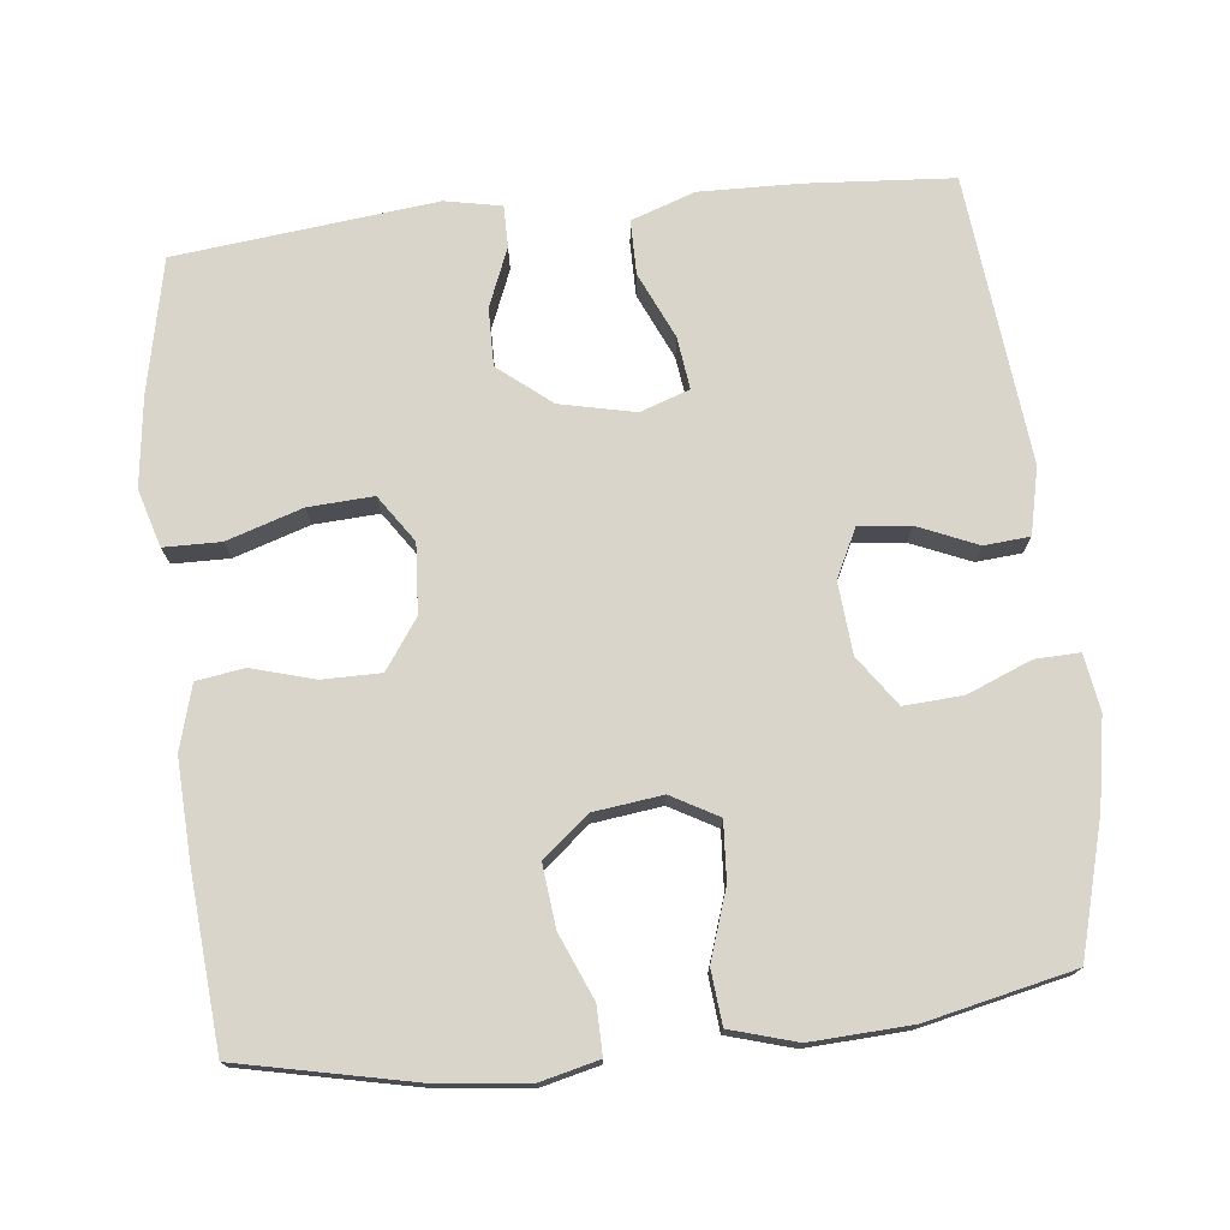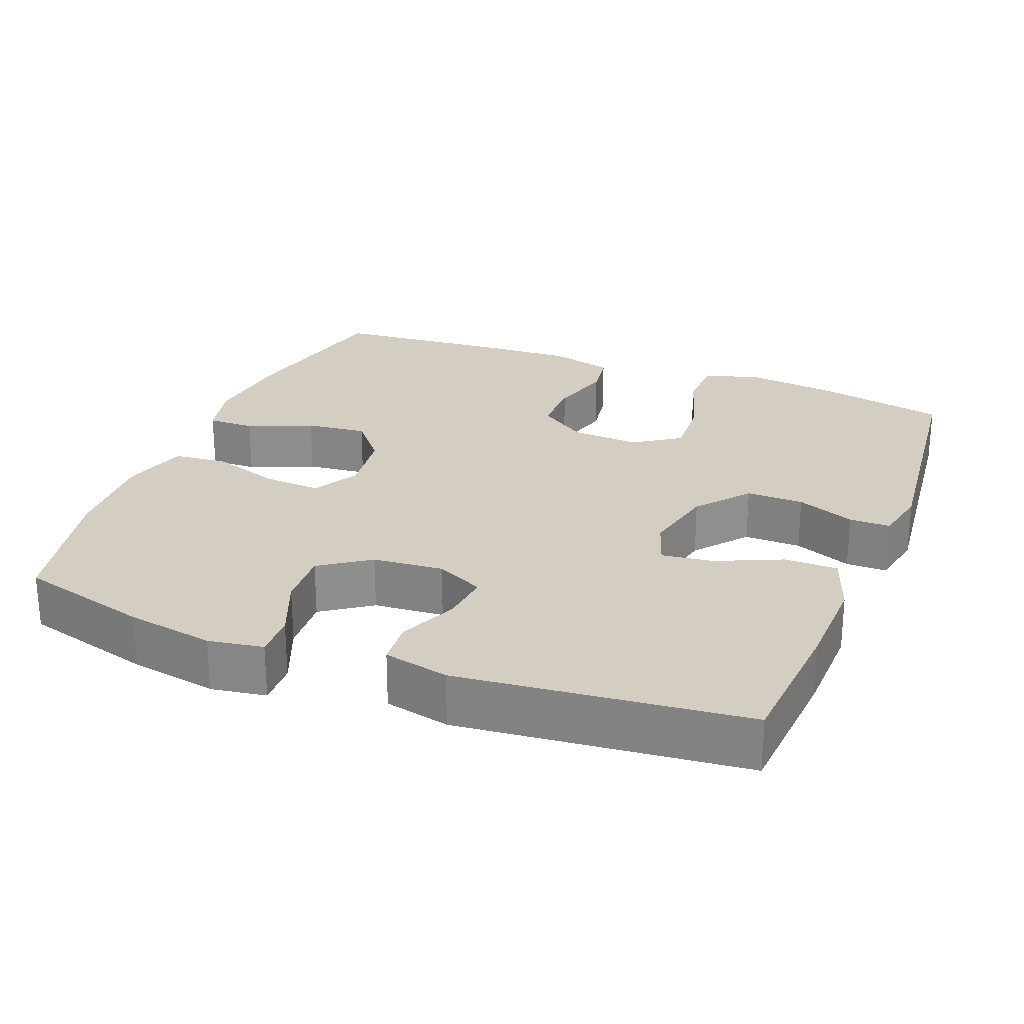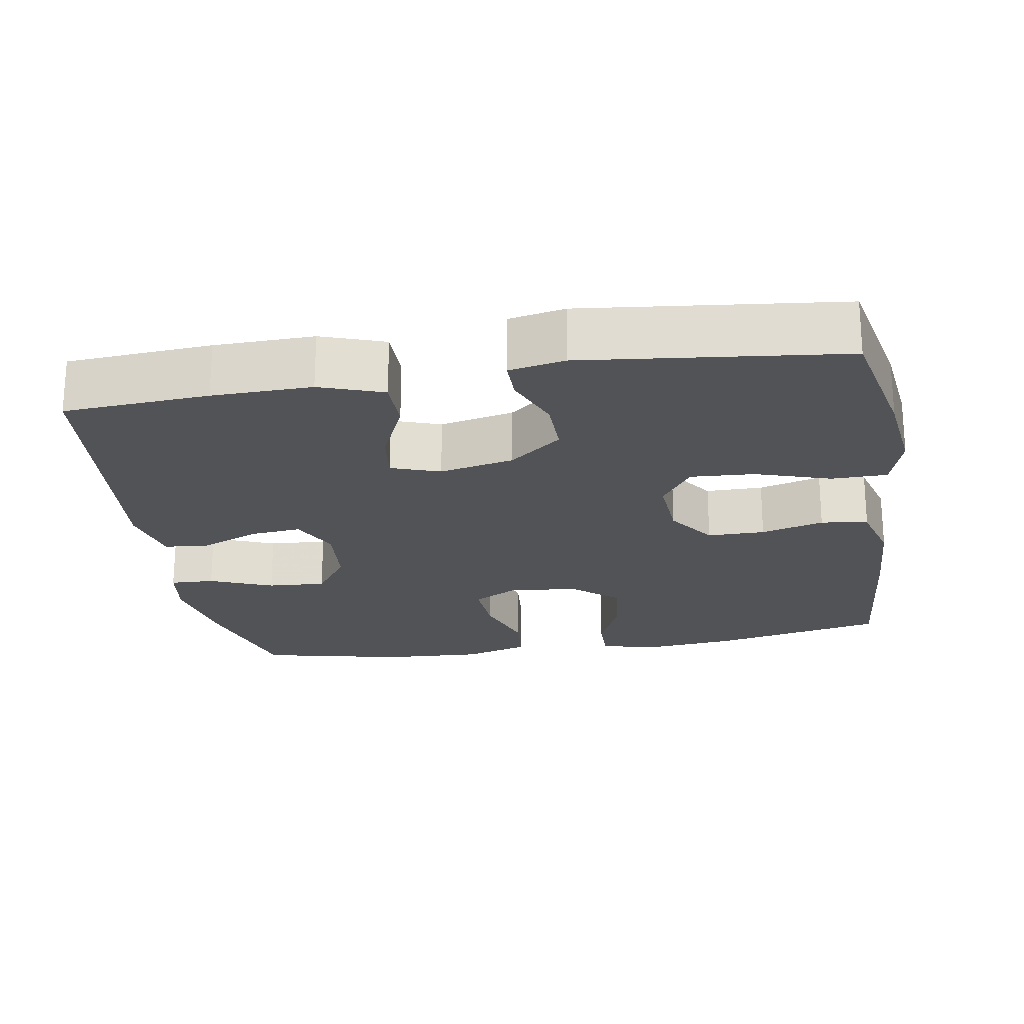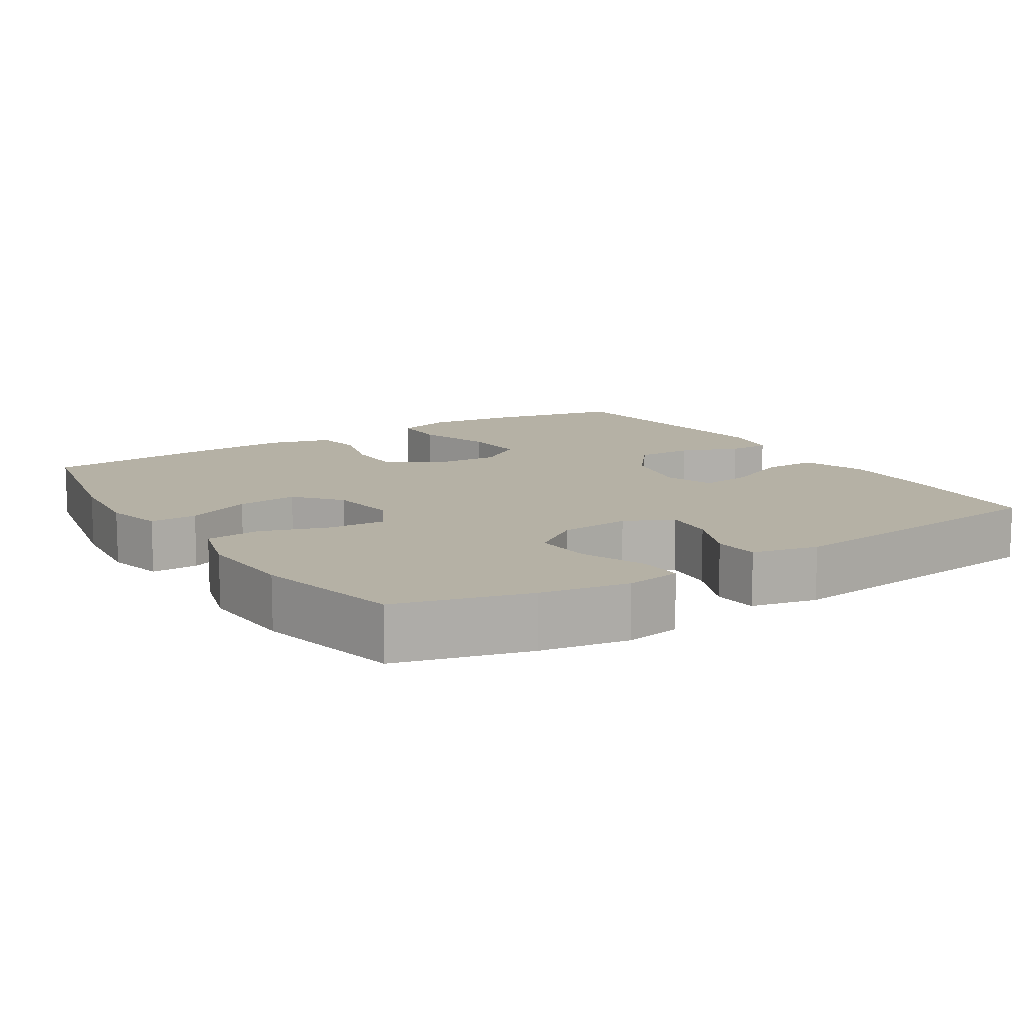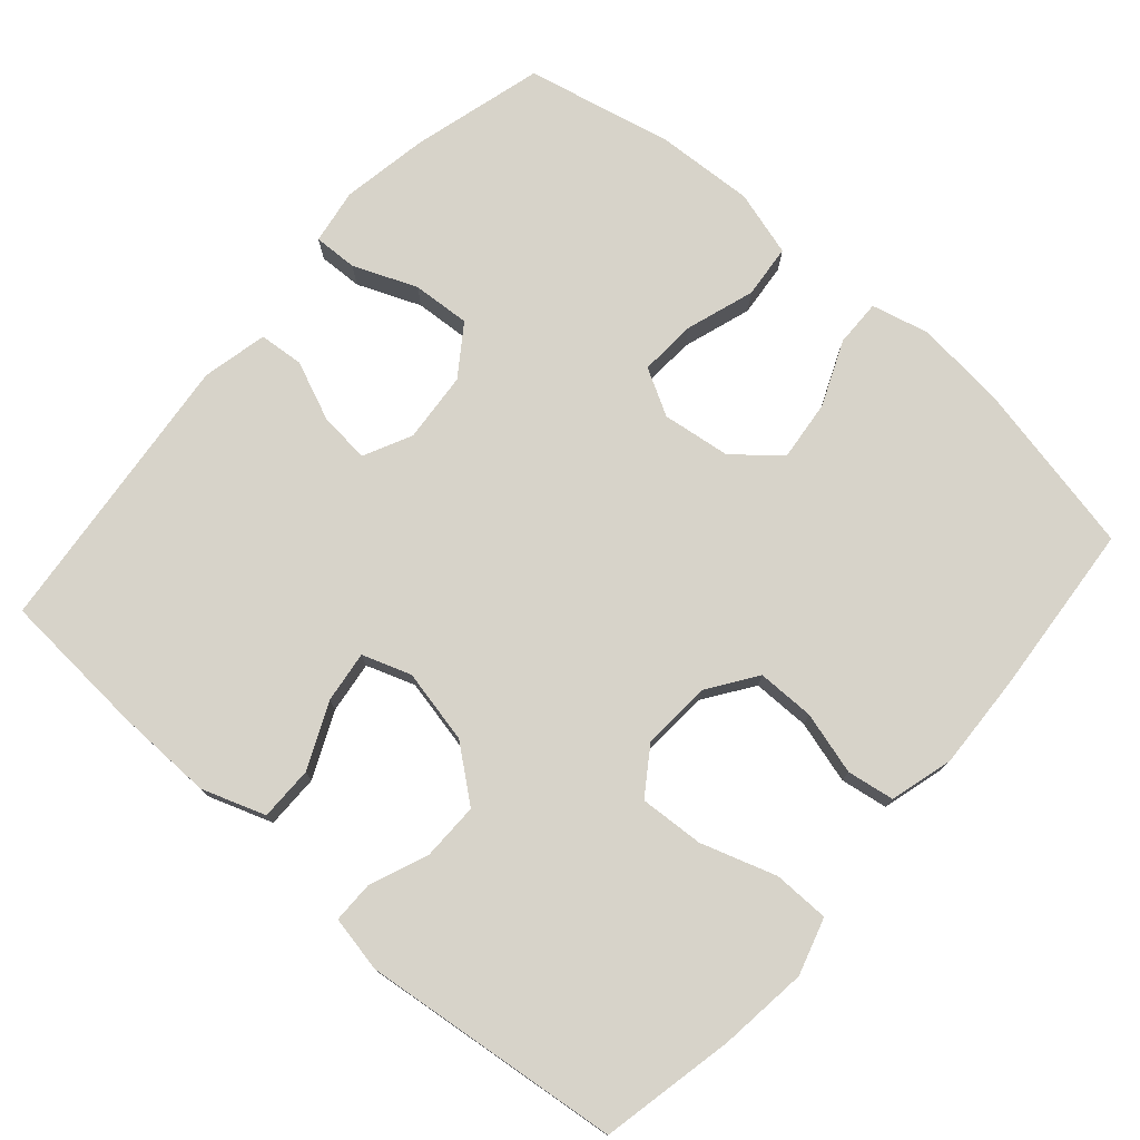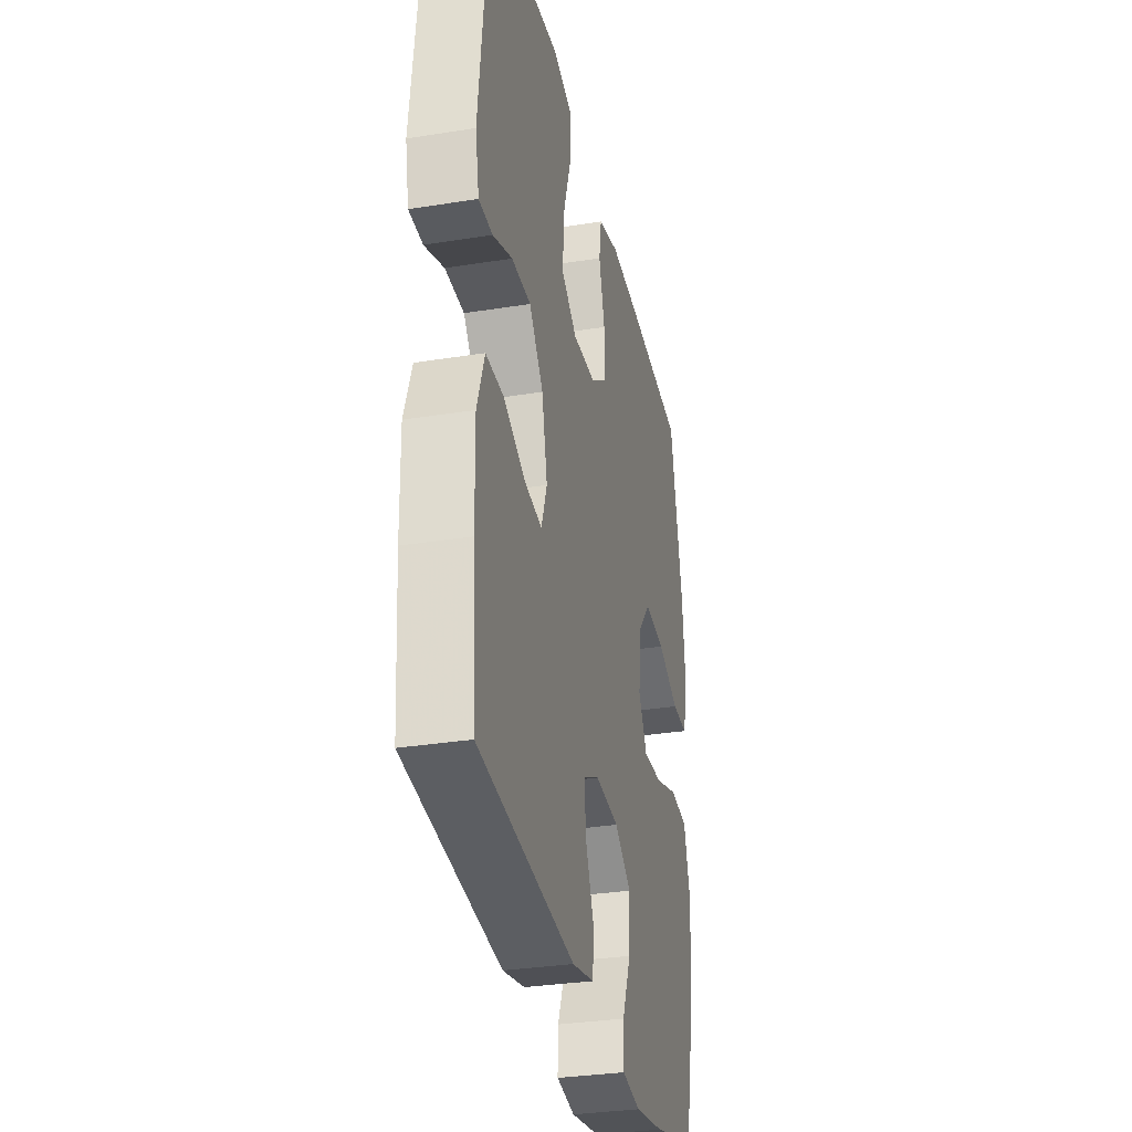
<metadata>
{"format":"obj","ext":"obj","renderer":"f3d","projection":"perspective","resolution":1024,"background":"white","views":[{"elev":74.6,"azim":83.8,"up":"+Y"},{"elev":25.3,"azim":-158.5,"up":"+Y"},{"elev":-22.1,"azim":-80.6,"up":"+Y"},{"elev":11.9,"azim":147.4,"up":"+Y"},{"elev":76.2,"azim":-48.9,"up":"+Y"},{"elev":-32.0,"azim":-77.3,"up":"+Z"}]}
</metadata>
<code>
v -0.5 0.07 0.5
v -0.32 0.07 0.538
v -0.199 0.07 0.553
v -0.122 0.07 0.53
v -0.121 0.07 0.454
v -0.154 0.07 0.352
v -0.159 0.07 0.265
v -0.096 0.07 0.222
v -0.003 0.07 0.228
v 0.063 0.07 0.274
v 0.063 0.07 0.352
v 0.039 0.07 0.437
v 0.049 0.07 0.501
v 0.135 0.07 0.525
v 0.265 0.07 0.519
v 0.5 0.07 0.5
v 0.55 0.07 0.265
v 0.563 0.07 0.141
v 0.544 0.07 0.063
v 0.48 0.07 0.064
v 0.392 0.07 0.101
v 0.309 0.07 0.11
v 0.258 0.07 0.049
v 0.246 0.07 -0.044
v 0.281 0.07 -0.107
v 0.359 0.07 -0.102
v 0.452 0.07 -0.071
v 0.525 0.07 -0.078
v 0.551 0.07 -0.167
v 0.544 0.07 -0.302
v 0.5 0.07 -0.5
v 0.322 0.07 -0.549
v 0.203 0.07 -0.57
v 0.128 0.07 -0.558
v 0.13 0.07 -0.498
v 0.165 0.07 -0.412
v 0.17 0.07 -0.333
v 0.103 0.07 -0.286
v 0.007 0.07 -0.278
v -0.058 0.07 -0.31
v -0.051 0.07 -0.379
v -0.017 0.07 -0.459
v -0.022 0.07 -0.52
v -0.111 0.07 -0.54
v -0.5 0.07 -0.5
v -0.514 0.07 -0.303
v -0.517 0.07 -0.168
v -0.487 0.07 -0.082
v -0.414 0.07 -0.082
v -0.325 0.07 -0.122
v -0.255 0.07 -0.131
v -0.232 0.07 -0.065
v -0.254 0.07 0.036
v -0.311 0.07 0.107
v -0.389 0.07 0.106
v -0.468 0.07 0.074
v -0.524 0.07 0.074
v -0.539 0.07 0.15
v -0.5 0 0.5
v -0.32 0 0.538
v -0.199 0 0.553
v -0.122 0 0.53
v -0.121 0 0.454
v -0.154 0 0.352
v -0.159 0 0.265
v -0.096 0 0.222
v -0.003 0 0.228
v 0.063 0 0.274
v 0.063 0 0.352
v 0.039 0 0.437
v 0.049 0 0.501
v 0.135 0 0.525
v 0.265 0 0.519
v 0.5 0 0.5
v 0.55 0 0.265
v 0.563 0 0.141
v 0.544 0 0.063
v 0.48 0 0.064
v 0.392 0 0.101
v 0.309 0 0.11
v 0.258 0 0.049
v 0.246 0 -0.044
v 0.281 0 -0.107
v 0.359 0 -0.102
v 0.452 0 -0.071
v 0.525 0 -0.078
v 0.551 0 -0.167
v 0.544 0 -0.302
v 0.5 0 -0.5
v 0.322 0 -0.549
v 0.203 0 -0.57
v 0.128 0 -0.558
v 0.13 0 -0.498
v 0.165 0 -0.412
v 0.17 0 -0.333
v 0.103 0 -0.286
v 0.007 0 -0.278
v -0.058 0 -0.31
v -0.051 0 -0.379
v -0.017 0 -0.459
v -0.022 0 -0.52
v -0.111 0 -0.54
v -0.5 0 -0.5
v -0.514 0 -0.303
v -0.517 0 -0.168
v -0.487 0 -0.082
v -0.414 0 -0.082
v -0.325 0 -0.122
v -0.255 0 -0.131
v -0.232 0 -0.065
v -0.254 0 0.036
v -0.311 0 0.107
v -0.389 0 0.106
v -0.468 0 0.074
v -0.524 0 0.074
v -0.539 0 0.15
f 4 5 6
f 3 4 6
f 2 3 6
f 1 2 6
f 58 1 6
f 57 58 6
f 56 57 6
f 55 56 6
f 54 55 6 7
f 53 54 7 8
f 52 53 8 9
f 51 52 9 10
f 48 49 50
f 47 48 50
f 46 47 50
f 45 46 50
f 44 45 50
f 43 44 50
f 42 43 50
f 41 42 50
f 40 41 50 51
f 39 40 51 10
f 34 35 36
f 33 34 36
f 32 33 36
f 31 32 36
f 30 31 36
f 29 30 36
f 28 29 36
f 27 28 36
f 26 27 36
f 25 26 36 37
f 24 25 37 38
f 19 20 21
f 18 19 21
f 17 18 21
f 16 17 21
f 15 16 21
f 14 15 21
f 13 14 21
f 12 13 21
f 11 12 21
f 10 11 21 22
f 38 39 10
f 24 38 10
f 23 24 10
f 10 22 23
f 64 63 62
f 64 62 61
f 64 61 60
f 64 60 59
f 64 59 116
f 64 116 115
f 64 115 114
f 64 114 113
f 65 64 113 112
f 66 65 112 111
f 67 66 111 110
f 68 67 110 109
f 108 107 106
f 108 106 105
f 108 105 104
f 108 104 103
f 108 103 102
f 108 102 101
f 108 101 100
f 108 100 99
f 109 108 99 98
f 68 109 98 97
f 94 93 92
f 94 92 91
f 94 91 90
f 94 90 89
f 94 89 88
f 94 88 87
f 94 87 86
f 94 86 85
f 94 85 84
f 95 94 84 83
f 96 95 83 82
f 79 78 77
f 79 77 76
f 79 76 75
f 79 75 74
f 79 74 73
f 79 73 72
f 79 72 71
f 79 71 70
f 79 70 69
f 80 79 69 68
f 68 97 96
f 68 96 82
f 68 82 81
f 81 80 68
f 1 59 60 2
f 2 60 61 3
f 3 61 62 4
f 4 62 63 5
f 5 63 64 6
f 6 64 65 7
f 7 65 66 8
f 8 66 67 9
f 9 67 68 10
f 10 68 69 11
f 11 69 70 12
f 12 70 71 13
f 13 71 72 14
f 14 72 73 15
f 15 73 74 16
f 16 74 75 17
f 17 75 76 18
f 18 76 77 19
f 19 77 78 20
f 20 78 79 21
f 21 79 80 22
f 22 80 81 23
f 23 81 82 24
f 24 82 83 25
f 25 83 84 26
f 26 84 85 27
f 27 85 86 28
f 28 86 87 29
f 29 87 88 30
f 30 88 89 31
f 31 89 90 32
f 32 90 91 33
f 33 91 92 34
f 34 92 93 35
f 35 93 94 36
f 36 94 95 37
f 37 95 96 38
f 38 96 97 39
f 39 97 98 40
f 40 98 99 41
f 41 99 100 42
f 42 100 101 43
f 43 101 102 44
f 44 102 103 45
f 45 103 104 46
f 46 104 105 47
f 47 105 106 48
f 48 106 107 49
f 49 107 108 50
f 50 108 109 51
f 51 109 110 52
f 52 110 111 53
f 53 111 112 54
f 54 112 113 55
f 55 113 114 56
f 56 114 115 57
f 57 115 116 58
f 58 116 59 1

</code>
